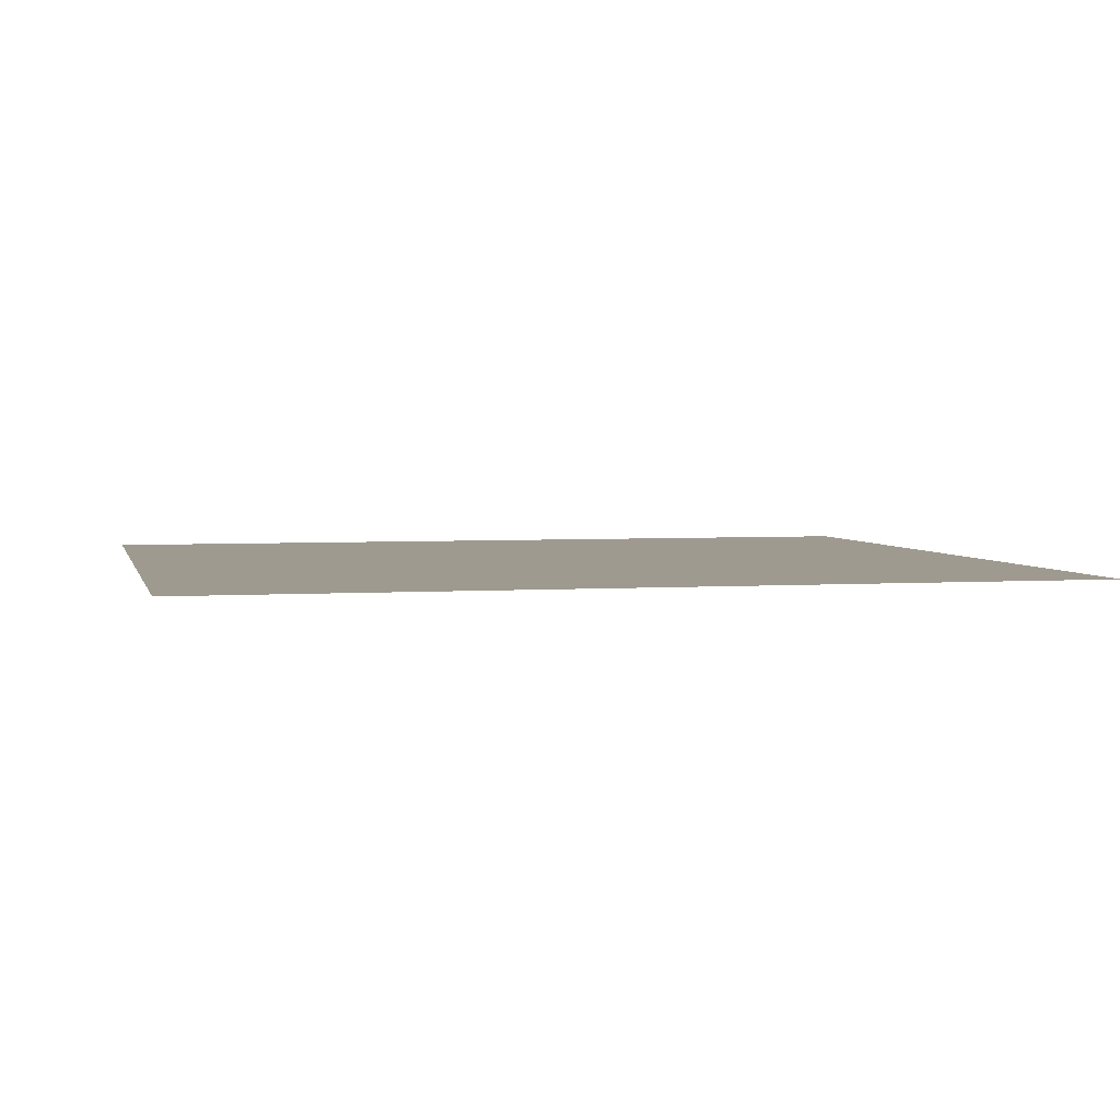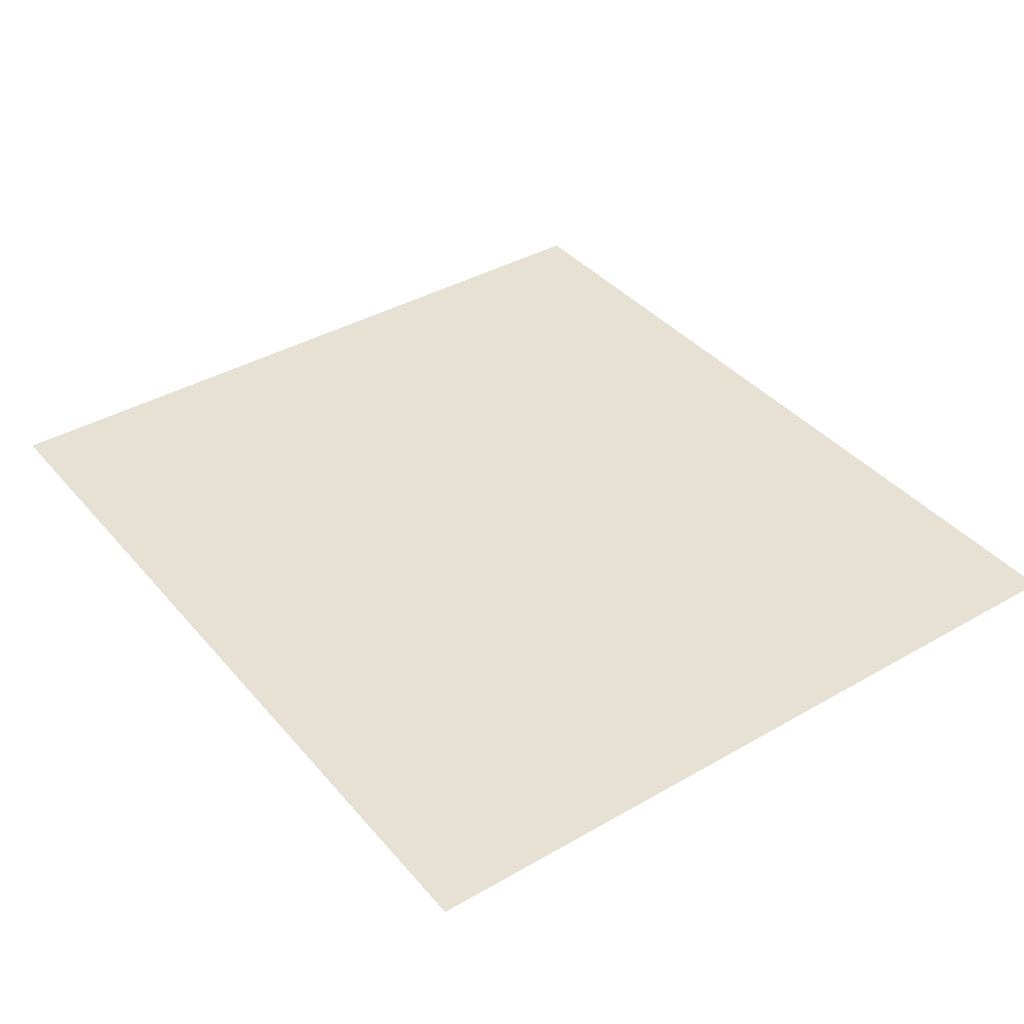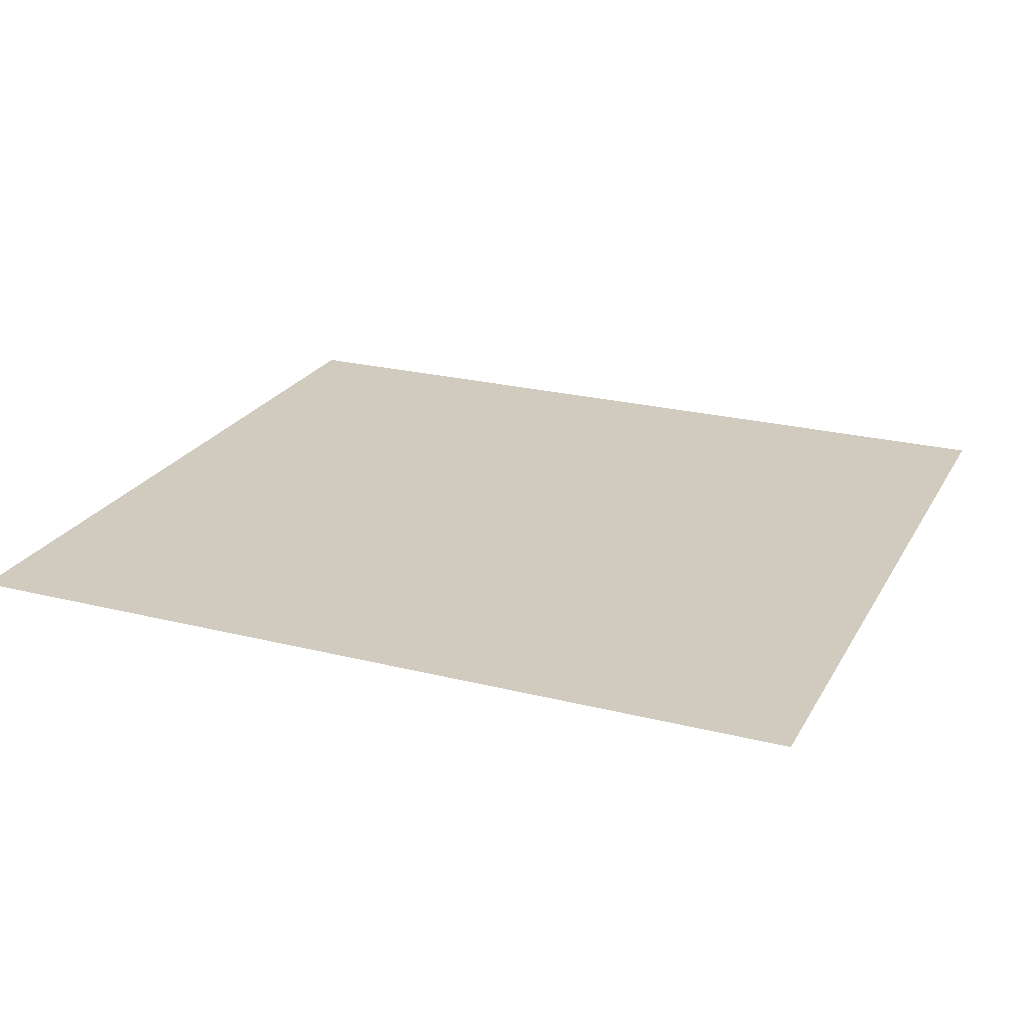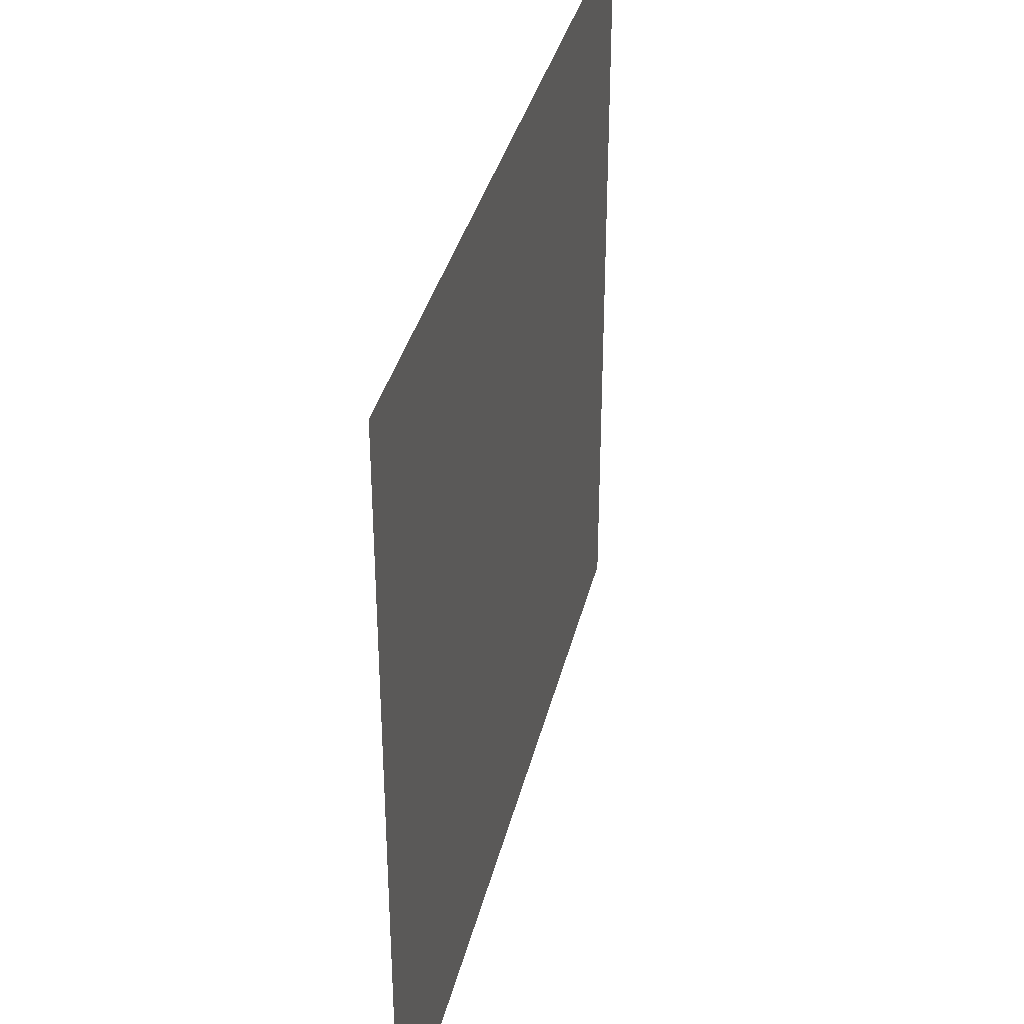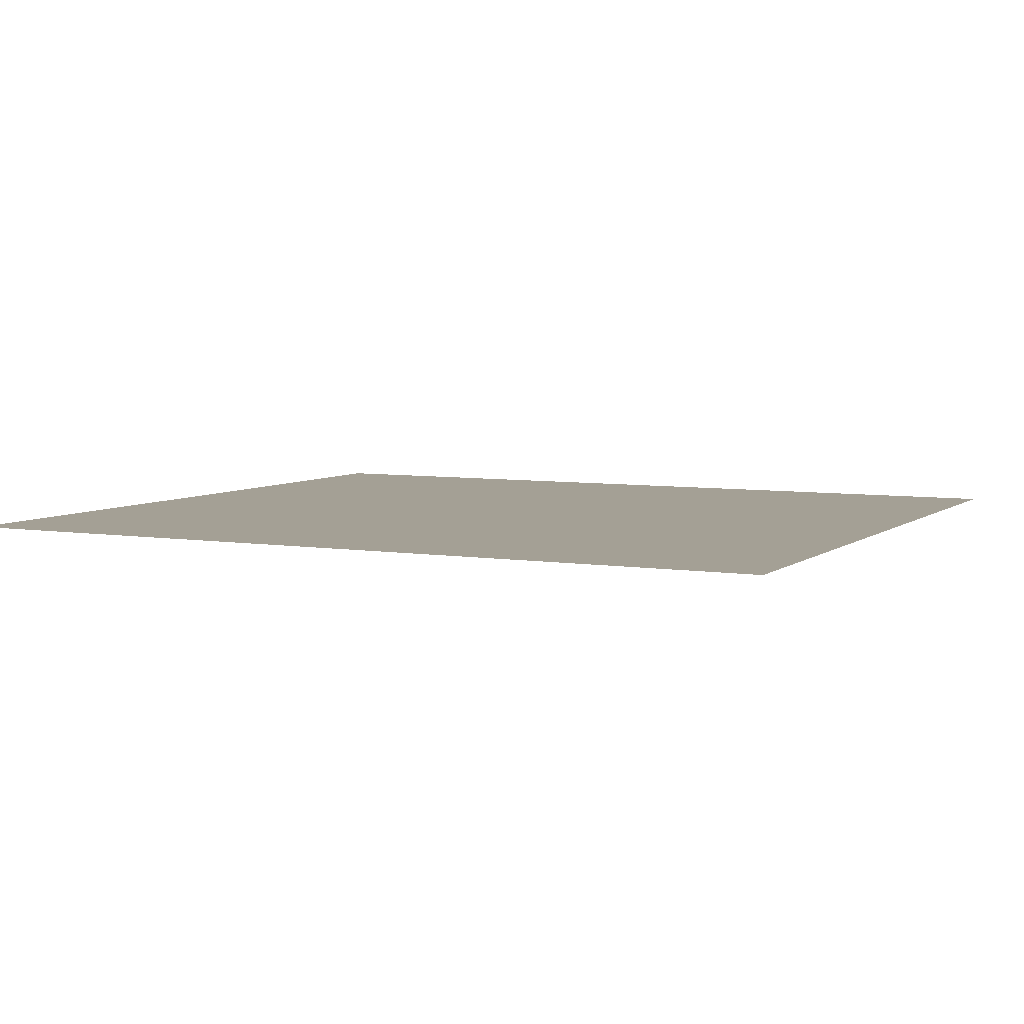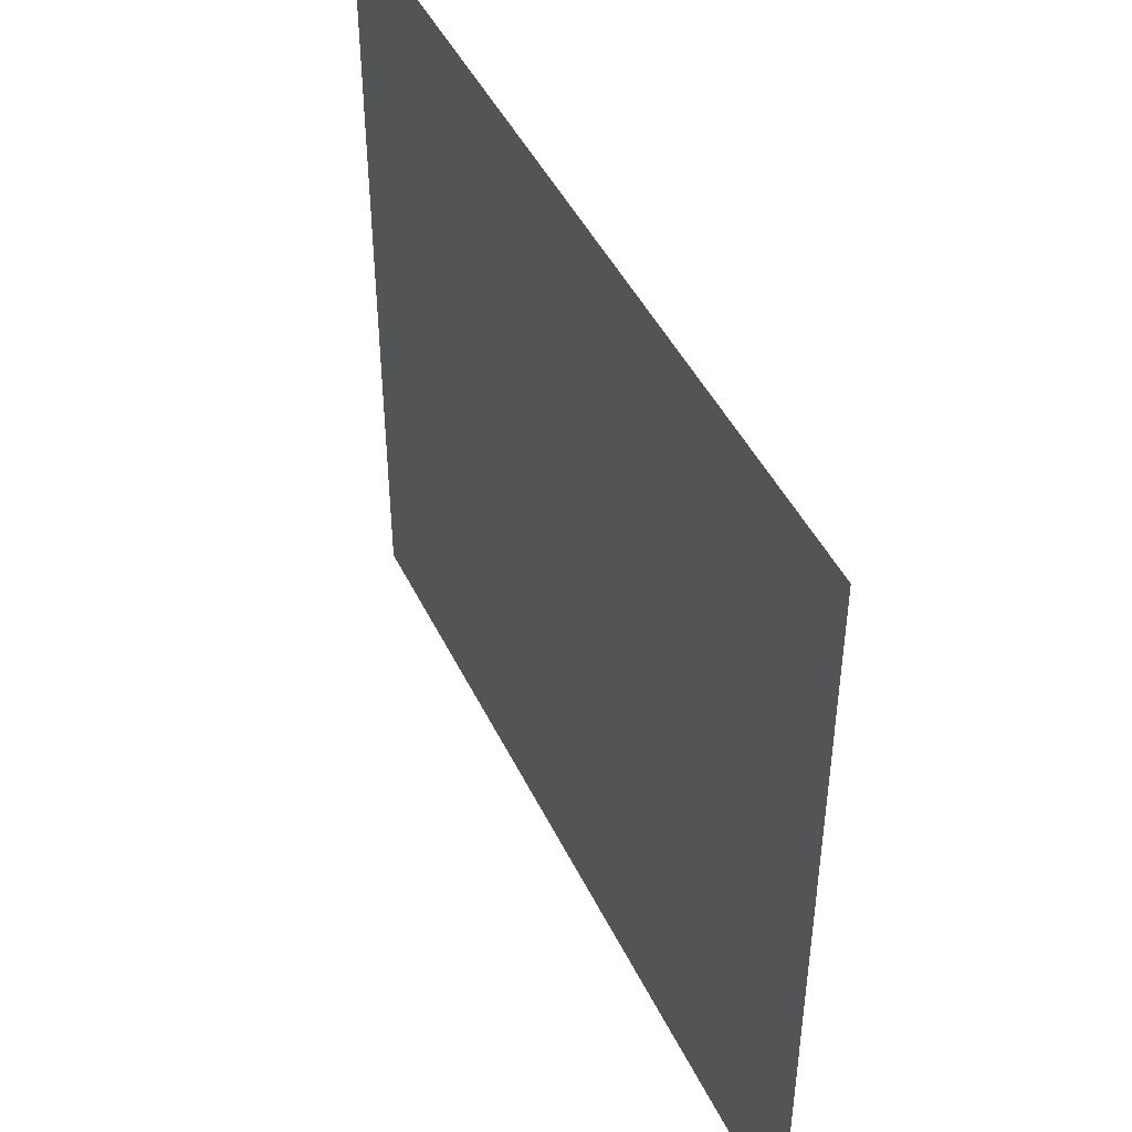
<metadata>
{"format":"obj","ext":"obj","renderer":"f3d","projection":"perspective","resolution":1024,"background":"white","views":[{"elev":3.6,"azim":166.8,"up":"+Y"},{"elev":38.9,"azim":-125.8,"up":"+Y"},{"elev":23.5,"azim":22.9,"up":"+Y"},{"elev":36.1,"azim":-76.7,"up":"+Z"},{"elev":5.8,"azim":-153.7,"up":"+Y"},{"elev":45.7,"azim":65.3,"up":"+Z"}]}
</metadata>
<code>
g default
v -16.82 -1 15.04
v 16.82 -1 15.04
v -16.82 -1 -15.04
v 16.82 -1 -15.04
g pPlane1
f 1 2 3
f 3 2 4
g default
v -16.82 -1 15.04
v 16.82 -1 15.04
v -16.82 -1 -15.04
v 16.82 -1 -15.04
g pPlane1
f 5 6 7
f 7 6 8

</code>
